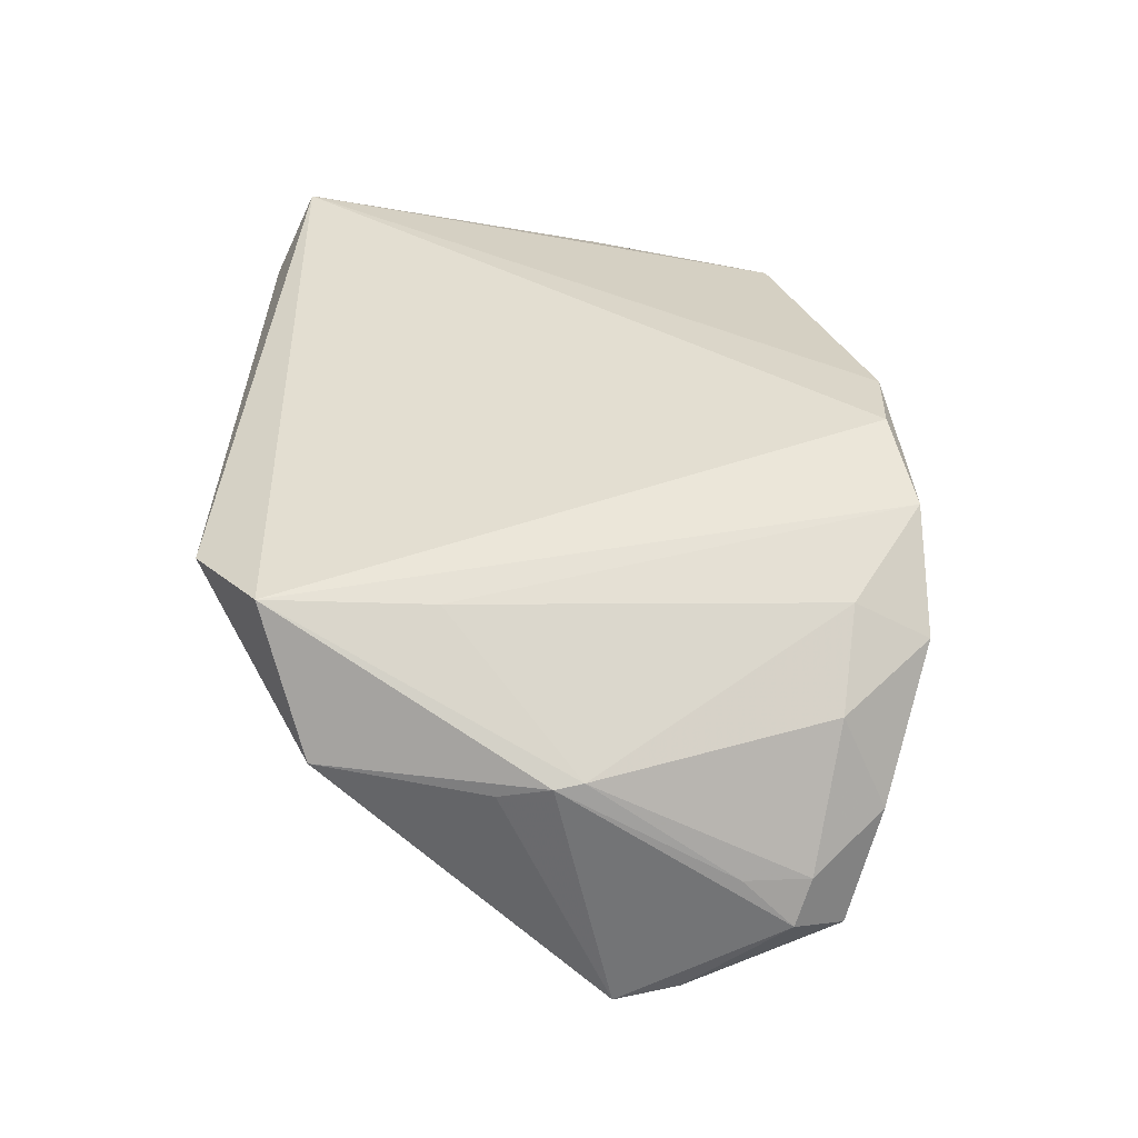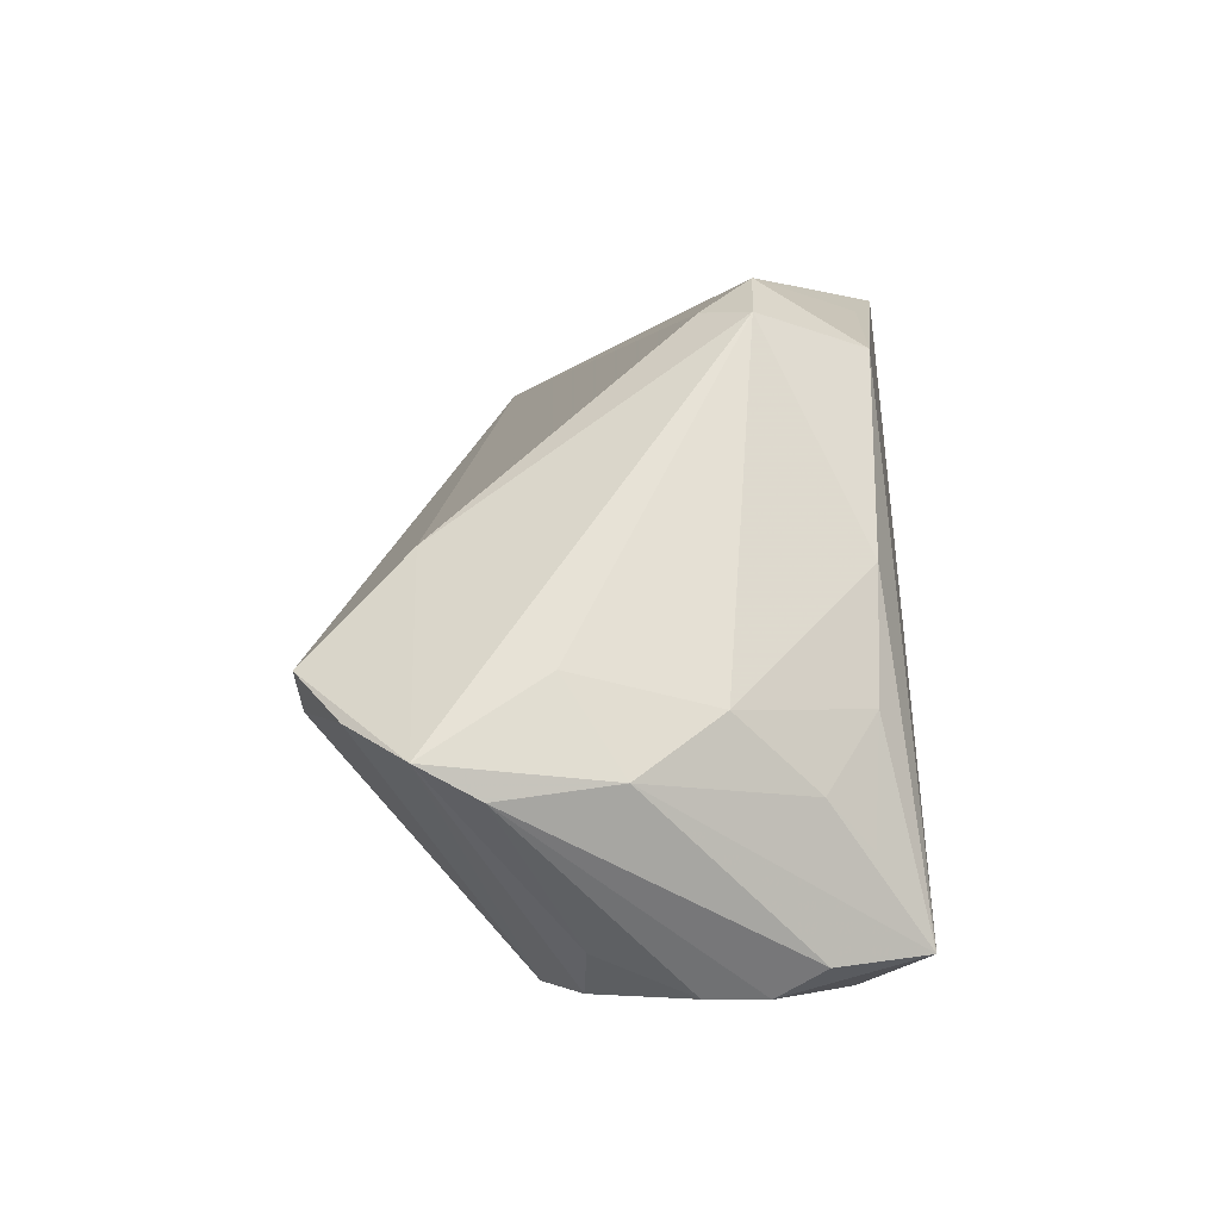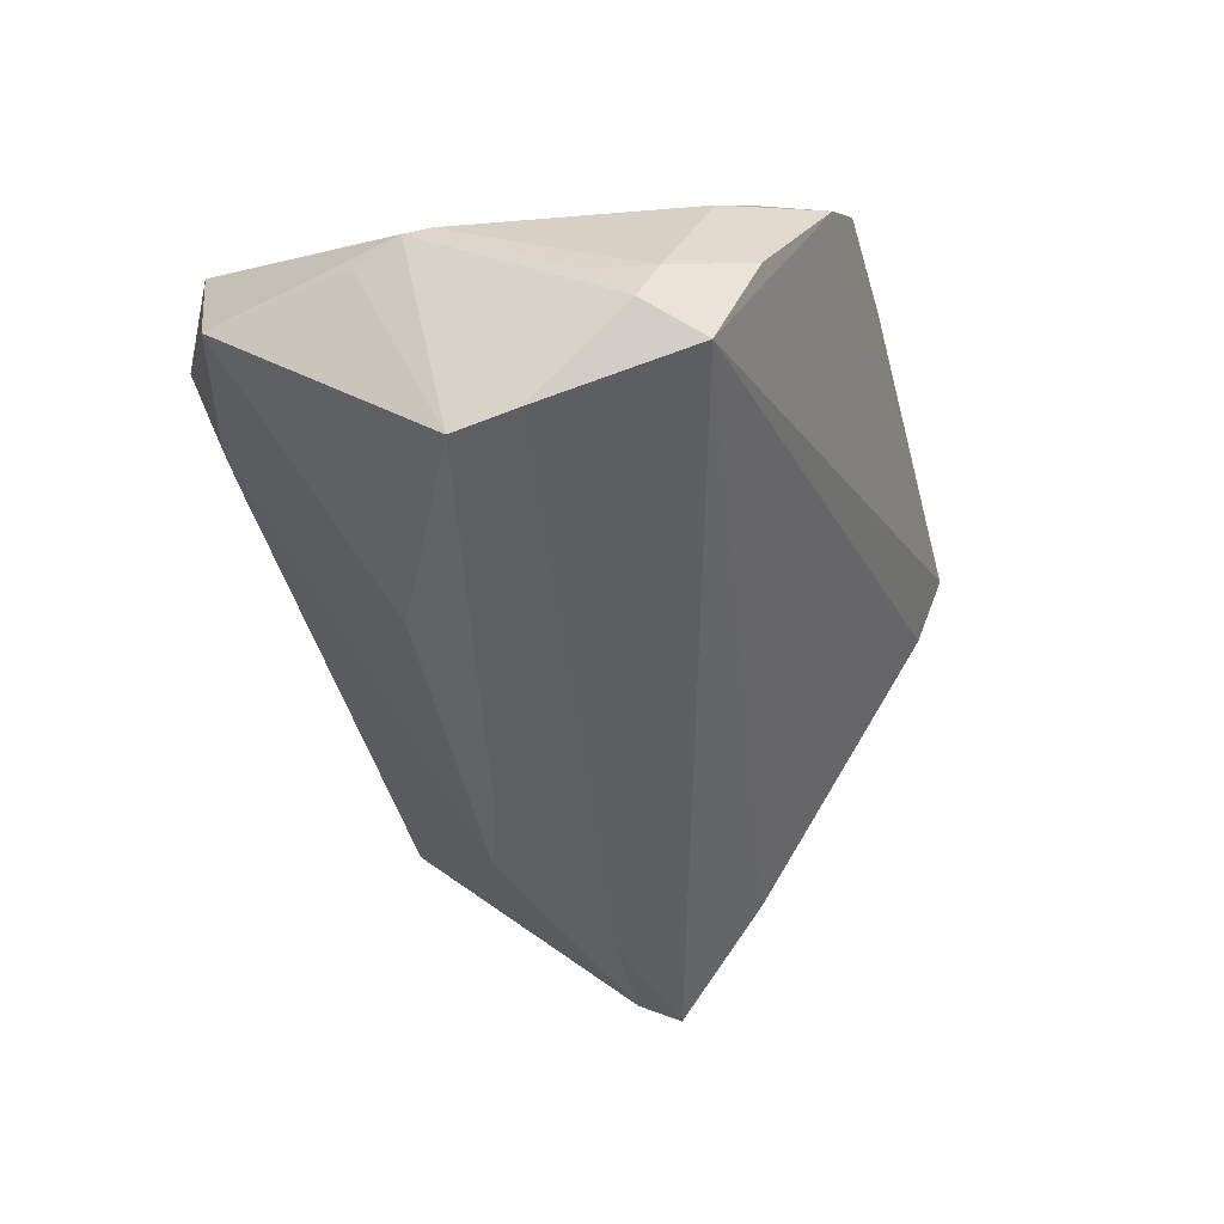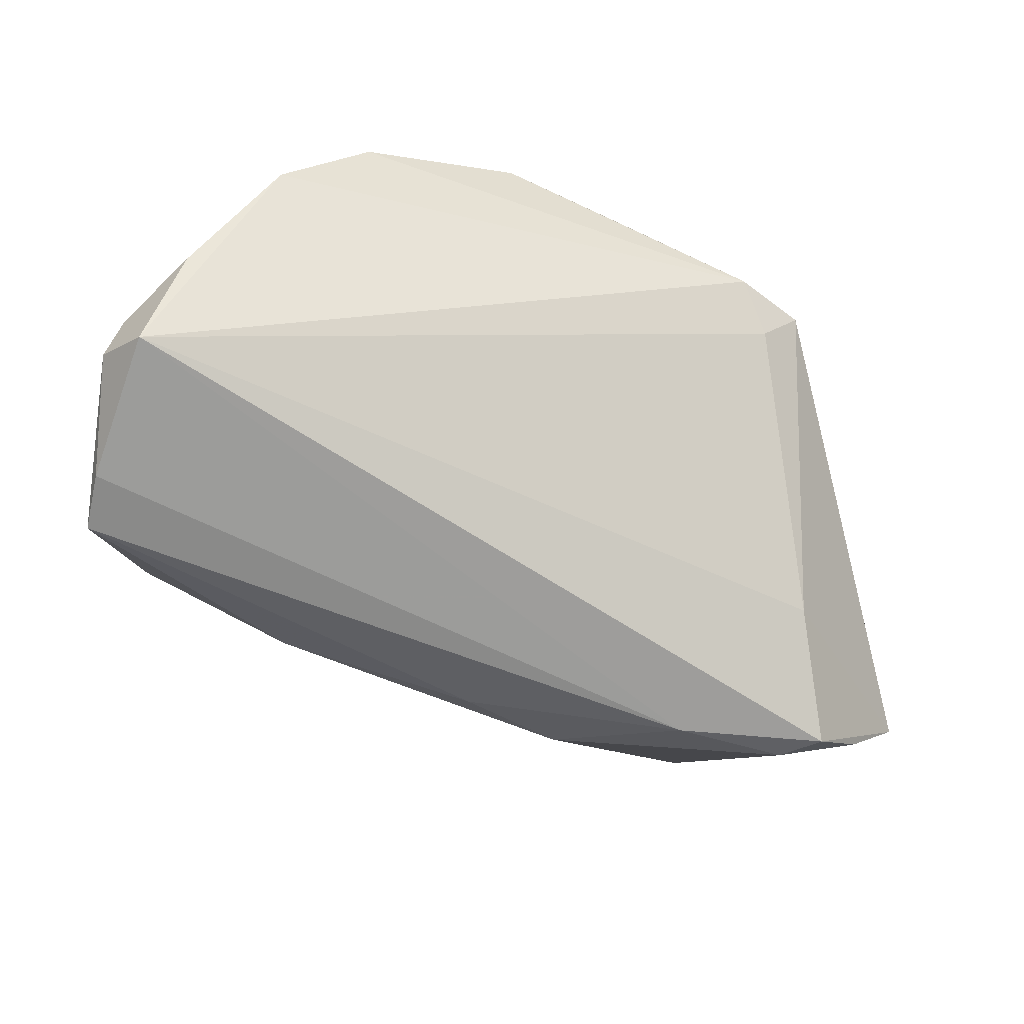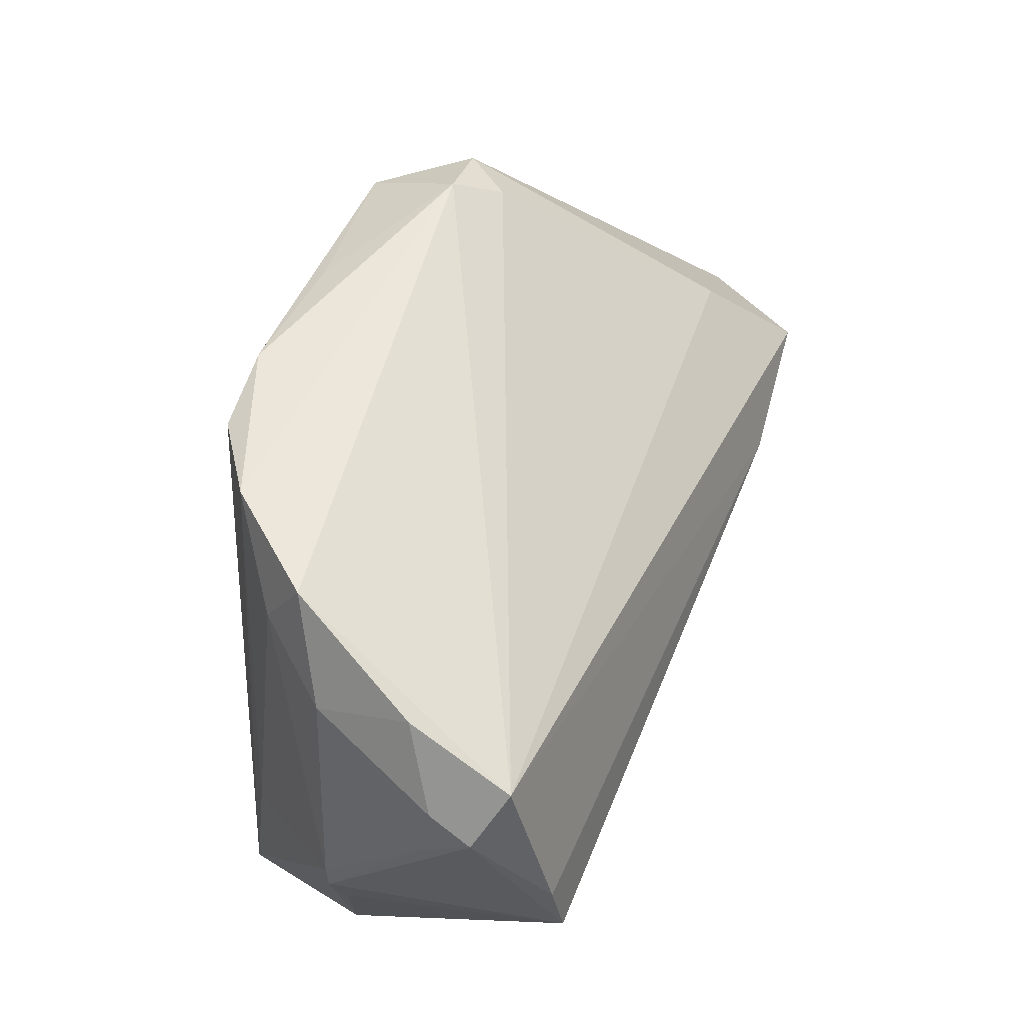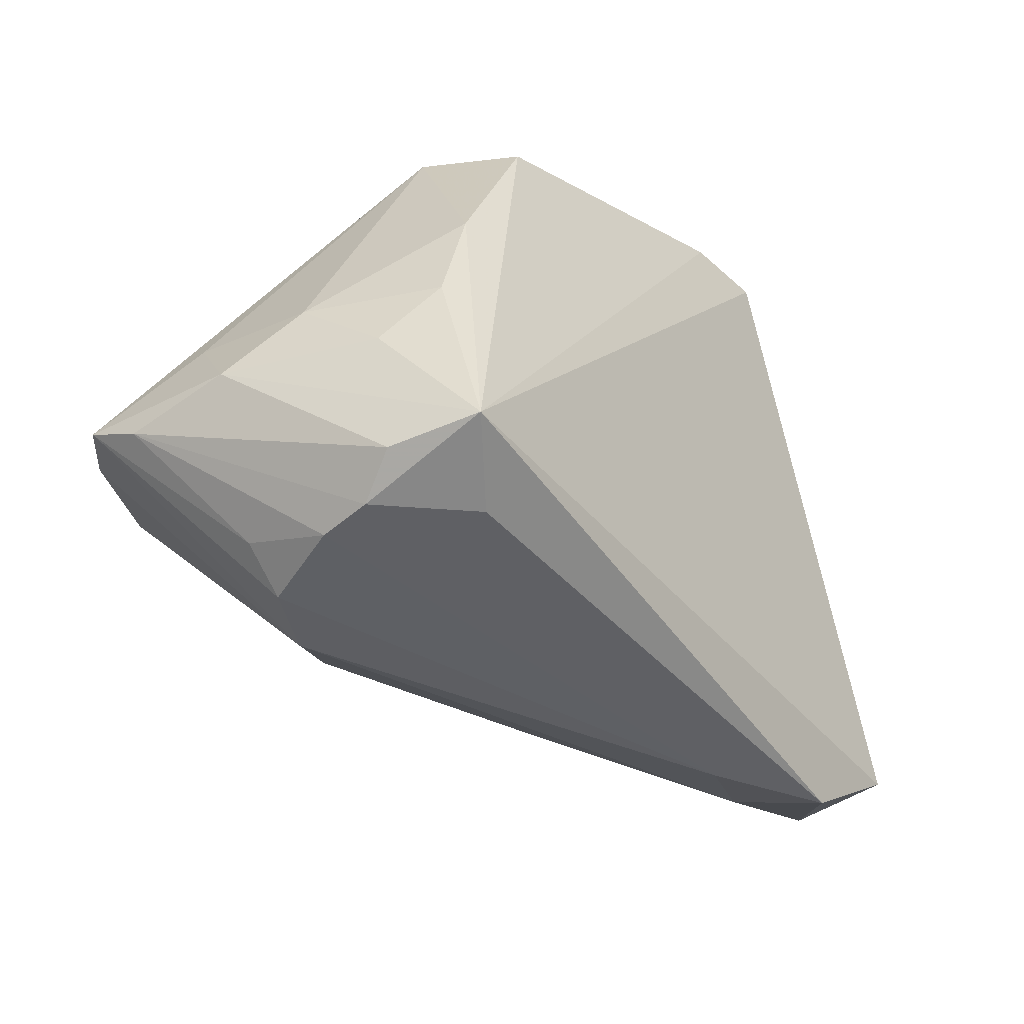
<metadata>
{"format":"obj","ext":"obj","renderer":"f3d","projection":"perspective","resolution":1024,"background":"white","views":[{"elev":33.7,"azim":91.1,"up":"+Z"},{"elev":-3.0,"azim":-90.5,"up":"+Y"},{"elev":-37.3,"azim":112.3,"up":"+Z"},{"elev":-50.7,"azim":172.0,"up":"+Z"},{"elev":61.8,"azim":103.7,"up":"+Y"},{"elev":-43.3,"azim":-50.7,"up":"+Y"}]}
</metadata>
<code>
v -0.04119 -0.03314 -0.002476
v 0.05199 0.002542 0.009499
v -0.04096 -0.03732 0.01427
v -0.0482 -0.01132 0.01011
v -0.0361 -0.03724 -0.002675
v -0.02237 -0.008669 -0.02871
v 0.03415 0.02973 0.01904
v -0.04881 -0.007792 -0.005065
v 0.04833 -0.02506 0.00865
v -0.04526 -0.01905 0.0188
v -0.03356 0.02644 0.01317
v 0.0401 -0.01195 0.02236
v 0.03436 0.03773 0.01485
v 0.01877 -0.03773 0.01527
v -0.03639 0.004043 -0.01822
v -0.02889 0.02708 0.008212
v 0.01443 0.034 0.0292
v -0.02581 0.03106 0.01362
v -0.04618 -0.0125 -0.02421
v -0.03806 0.002462 0.02438
v 0.04407 0.03325 0.0003386
v 0.05265 0.02389 -0.008278
v 0.05265 0.005526 -0.01875
v 0.05265 -0.0004999 0.009152
v -0.04134 -0.01115 0.02403
v 0.02982 -0.03328 0.01062
v -0.05265 -0.01596 -0.01768
v -0.03195 -0.03687 0.02274
v -0.04018 -0.007667 -0.0292
v 0.04807 0.02949 -0.0116
v 0.03149 -0.0376 0.02184
v -0.0406 -0.03326 0.0292
v 0.05084 0.02562 -0.003347
v -0.02836 -0.03674 -0.006846
v -0.04348 -0.03428 0.01937
v -0.03575 -0.01135 -0.02863
v 0.0523 0.01837 -0.002531
v 0.05178 -0.006242 0.007523
v -0.02905 0.02361 0.02468
v 0.003901 -0.01175 -0.02423
v -0.04026 -0.03735 0.007878
v -0.0101 0.03045 0.0253
v 0.05198 0.01257 -0.01725
v 0.02381 0.03698 0.02447
v -0.05123 -0.01769 0.001286
v 0.042 -0.02997 0.02401
v -0.05196 -0.0194 -0.01121
v -0.04301 -0.024 0.02351
v -0.007759 -0.0172 -0.02404
v 0.02779 -0.01063 -0.01816
v 0.04292 0.02847 0.01108
v 0.00492 0.03415 0.02847
f 44 17 46
f 46 32 31
f 46 17 32
f 9 46 31
f 24 46 9
f 45 8 27
f 32 39 20
f 32 17 52
f 52 39 32
f 52 17 44
f 44 18 52
f 22 43 30
f 22 24 23
f 23 43 22
f 13 18 44
f 30 18 13
f 7 13 44
f 51 13 7
f 15 30 29
f 29 27 15
f 39 18 11
f 11 20 39
f 11 27 8
f 11 15 27
f 26 9 31
f 23 24 38
f 38 9 23
f 24 9 38
f 23 9 50
f 50 40 23
f 9 26 50
f 31 32 28
f 28 3 31
f 32 3 28
f 5 27 34
f 35 32 45
f 35 3 32
f 45 32 10
f 42 18 39
f 39 52 42
f 42 52 18
f 24 22 37
f 21 13 51
f 30 13 21
f 44 46 12
f 12 7 44
f 51 7 2
f 24 37 2
f 7 12 2
f 2 46 24
f 2 12 46
f 16 18 30
f 30 15 16
f 16 11 18
f 15 11 16
f 20 11 4
f 45 10 4
f 4 8 45
f 4 11 8
f 6 36 29
f 23 40 6
f 6 43 23
f 29 30 6
f 30 43 6
f 34 27 19
f 19 36 34
f 19 27 29
f 29 36 19
f 49 26 34
f 49 50 26
f 40 50 49
f 34 36 49
f 49 6 40
f 36 6 49
f 31 3 14
f 14 5 34
f 14 26 31
f 34 26 14
f 27 5 1
f 3 35 47
f 27 1 47
f 45 27 47
f 47 35 45
f 32 20 25
f 20 4 25
f 25 4 10
f 33 22 30
f 30 21 33
f 33 21 51
f 33 37 22
f 51 2 33
f 33 2 37
f 41 14 3
f 5 14 41
f 41 1 5
f 3 47 41
f 41 47 1
f 48 10 32
f 32 25 48
f 48 25 10

</code>
